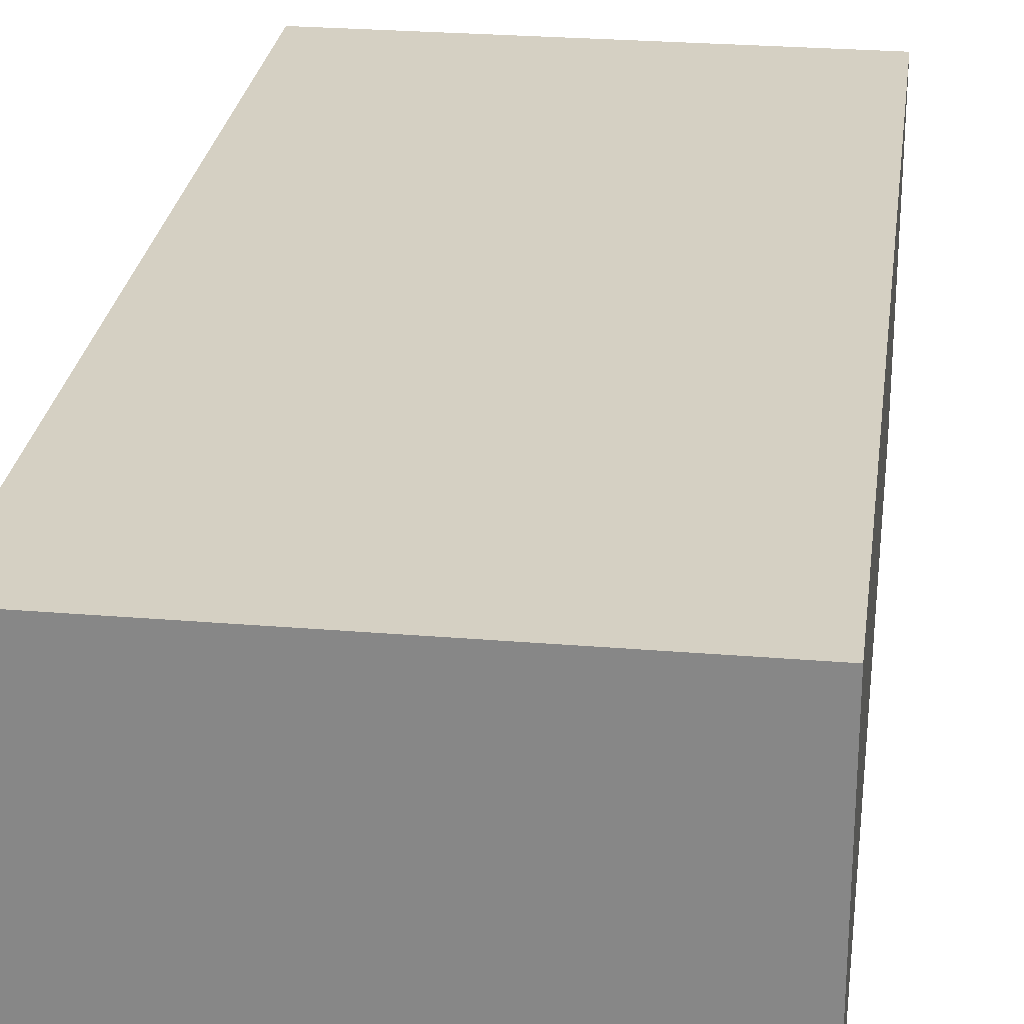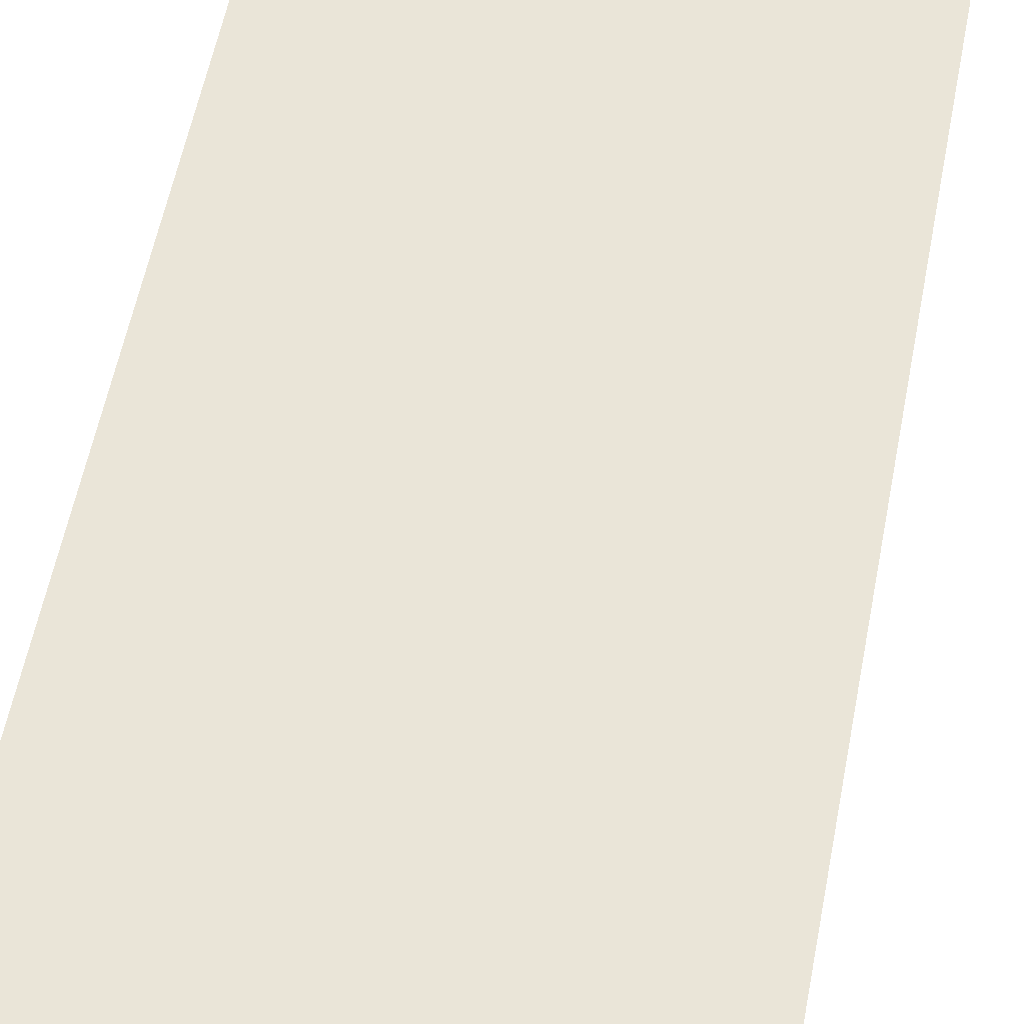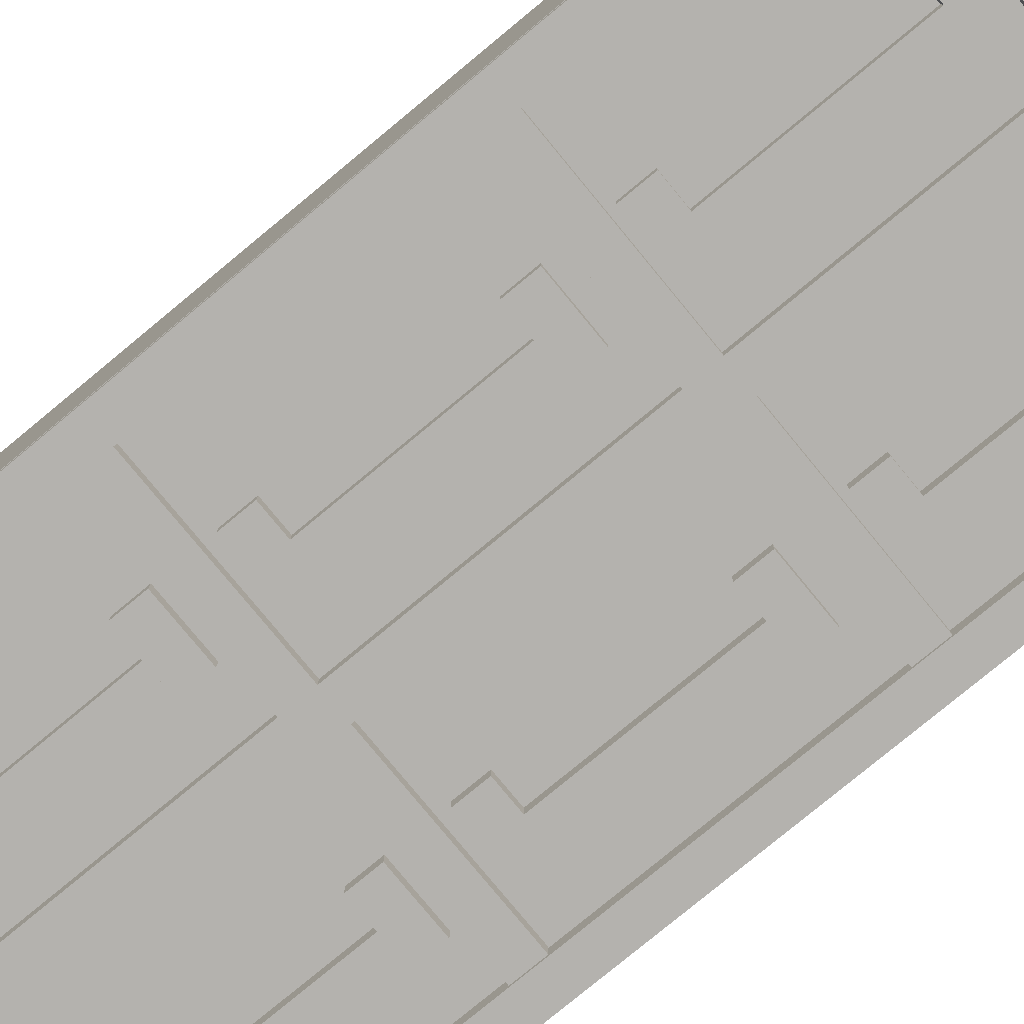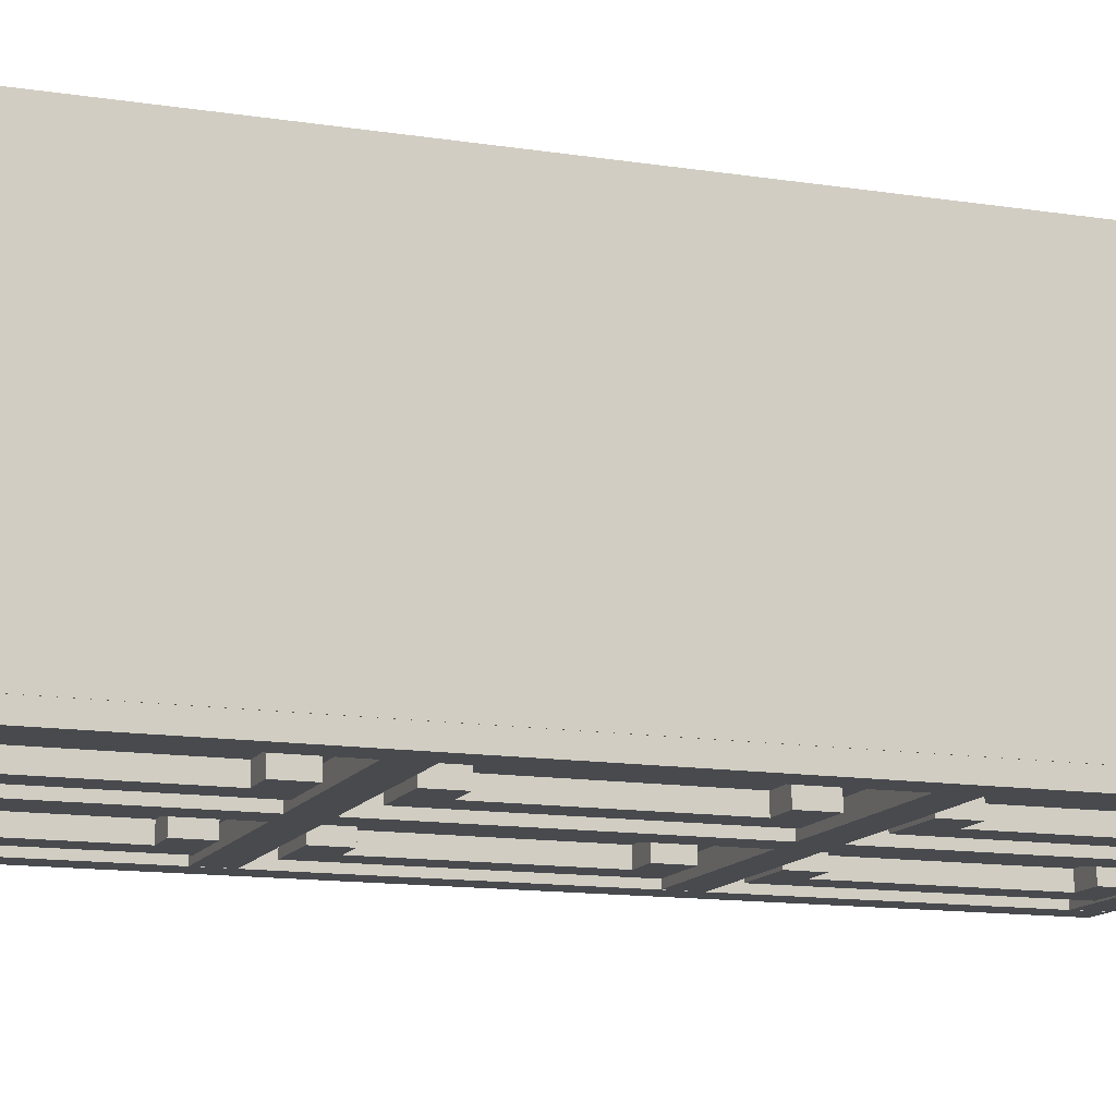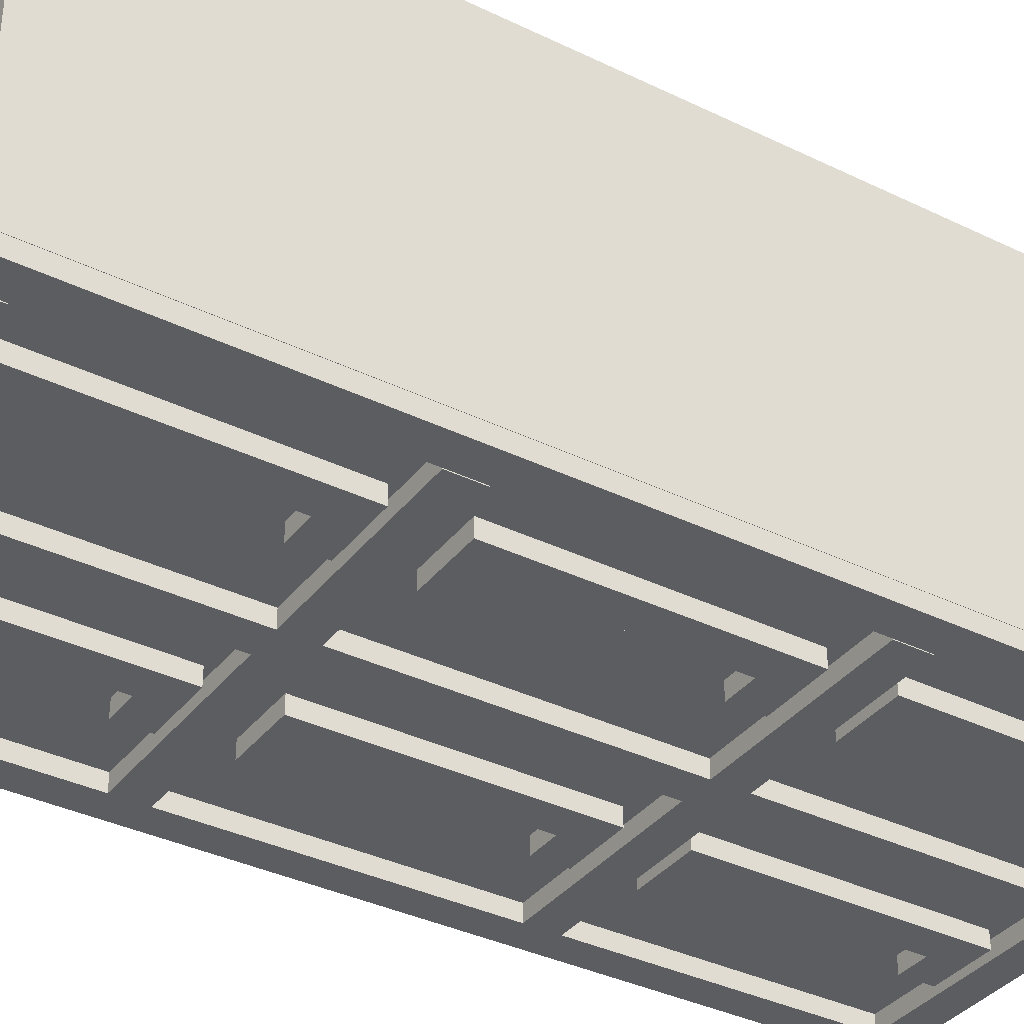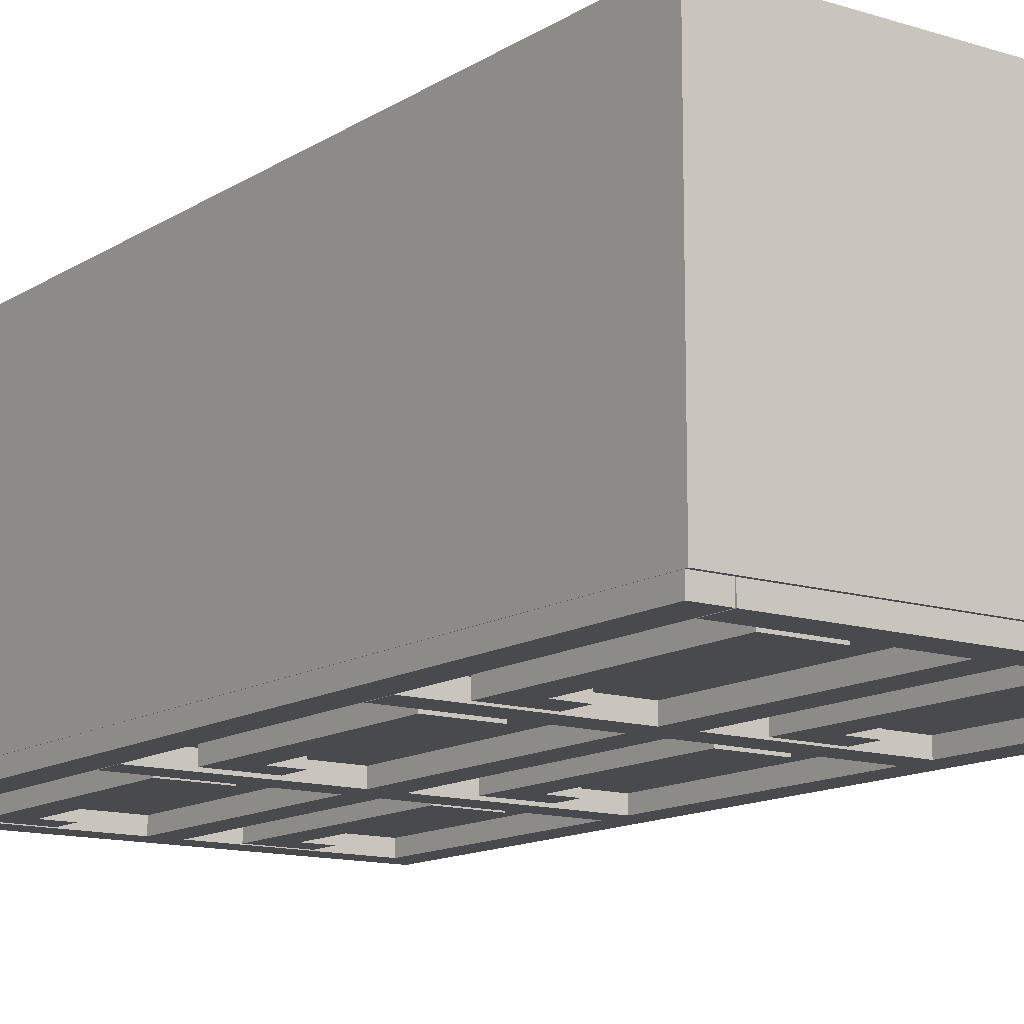
<metadata>
{"format":"obj","ext":"obj","renderer":"f3d","projection":"perspective","resolution":1024,"background":"white","views":[{"elev":26.3,"azim":-172.5,"up":"+Z"},{"elev":59.3,"azim":11.2,"up":"+Z"},{"elev":-79.8,"azim":-50.5,"up":"+Z"},{"elev":-13.1,"azim":-109.7,"up":"+Z"},{"elev":-36.2,"azim":57.5,"up":"+Z"},{"elev":-13.1,"azim":144.3,"up":"+Z"}]}
</metadata>
<code>
o File Drawer
g File Drawer
v 0.15 -0.025 0.05
v -0.15 -0.025 0.05
v 0.15 0.025 0.05
v -0.15 0.025 0.05
v -0.15 -0.025 -0.05
v -0.15 0.025 -0.05
v 0.15 -0.025 -0.05
v 0.15 0.025 -0.05
v -0.0237 -1.016 0.05
v 0.0763 -1.016 0.05
v -0.0237 -1.066 0.05
v 0.0763 -1.066 0.05
v 0.0763 -1.016 -0.05
v 0.0763 -1.066 -0.05
v -0.0237 -1.016 -0.05
v -0.0237 -1.066 -0.05
v -0.3737 -1.366 0.05
v -0.2737 -1.366 0.05
v -0.3737 -1.416 0.05
v -0.2737 -1.416 0.05
v -0.2737 -1.366 -0.05
v -0.2737 -1.416 -0.05
v -0.3737 -1.366 -0.05
v -0.3737 -1.416 -0.05
v -0.1987 -1.475 0.05
v -0.4987 -1.475 0.05
v -0.1987 -1.425 0.05
v -0.4987 -1.425 0.05
v -0.4987 -1.475 -0.05
v -0.4987 -1.425 -0.05
v -0.1987 -1.475 -0.05
v -0.1987 -1.425 -0.05
v -0.1987 -0.504 0.05
v -0.4987 -0.504 0.05
v -0.1987 -0.454 0.05
v -0.4987 -0.454 0.05
v -0.4987 -0.504 -0.05
v -0.4987 -0.454 -0.05
v -0.1987 -0.504 -0.05
v -0.1987 -0.454 -0.05
v -0.3737 -0.39 0.05
v -0.2737 -0.39 0.05
v -0.3737 -0.44 0.05
v -0.2737 -0.44 0.05
v -0.2737 -0.39 -0.05
v -0.2737 -0.44 -0.05
v -0.3737 -0.39 -0.05
v -0.3737 -0.44 -0.05
v -0.3737 -0.04 0.05
v -0.2737 -0.04 0.05
v -0.3737 -0.09 0.05
v -0.2737 -0.09 0.05
v -0.2737 -0.04 -0.05
v -0.2737 -0.09 -0.05
v -0.3737 -0.04 -0.05
v -0.3737 -0.09 -0.05
v -0.0237 -0.875 0.05
v 0.0763 -0.875 0.05
v -0.0237 -0.925 0.05
v 0.0763 -0.925 0.05
v 0.0763 -0.875 -0.05
v 0.0763 -0.925 -0.05
v -0.0237 -0.875 -0.05
v -0.0237 -0.925 -0.05
v -0.1487 0.025 0.05
v -0.1487 -1.475 0.05
v -0.1987 0.025 0.05
v -0.1487 -1.475 -0.05
v -0.1487 0.025 -0.05
v -0.1987 0.025 -0.05
v -0.2737 -0.575 0.05
v -0.2737 -0.875 0.05
v -0.3237 -0.575 0.05
v -0.3237 -0.875 0.05
v -0.2737 -0.875 -0.05
v -0.3237 -0.875 -0.05
v -0.2737 -0.575 -0.05
v -0.3237 -0.575 -0.05
v 0.0763 -0.575 0.05
v 0.0263 -0.575 0.05
v 0.0263 -0.875 0.05
v 0.0263 -0.875 -0.05
v 0.0763 -0.575 -0.05
v 0.0263 -0.575 -0.05
v 0.0763 -0.09 0.05
v 0.0763 -0.39 0.05
v 0.0263 -0.09 0.05
v 0.0263 -0.39 0.05
v 0.0763 -0.39 -0.05
v 0.0263 -0.39 -0.05
v 0.0763 -0.09 -0.05
v 0.0263 -0.09 -0.05
v -0.3737 -0.875 0.05
v -0.3737 -0.925 0.05
v -0.2737 -0.925 0.05
v -0.2737 -0.925 -0.05
v -0.3737 -0.875 -0.05
v -0.3737 -0.925 -0.05
v -0.0237 -0.39 0.05
v -0.0237 -0.44 0.05
v 0.0763 -0.44 0.05
v 0.0763 -0.44 -0.05
v -0.0237 -0.39 -0.05
v -0.0237 -0.44 -0.05
v -0.0237 -0.525 0.05
v 0.0763 -0.525 0.05
v -0.0237 -0.575 0.05
v 0.0763 -0.525 -0.05
v -0.0237 -0.525 -0.05
v -0.0237 -0.575 -0.05
v -0.3237 -0.09 0.05
v -0.3237 -0.39 0.05
v -0.3237 -0.39 -0.05
v -0.3237 -0.09 -0.05
v -0.1987 -0.025 0.05
v -0.4987 -0.025 0.05
v -0.4987 0.025 0.05
v -0.4987 -0.025 -0.05
v -0.4987 0.025 -0.05
v -0.1987 -0.025 -0.05
v 0.15 -0.504 0.05
v -0.15 -0.504 0.05
v 0.15 -0.454 0.05
v -0.15 -0.454 0.05
v -0.15 -0.504 -0.05
v -0.15 -0.454 -0.05
v 0.15 -0.504 -0.05
v 0.15 -0.454 -0.05
v 0.15 -1.004 0.05
v -0.15 -1.004 0.05
v 0.15 -0.954 0.05
v -0.15 -0.954 0.05
v -0.15 -1.004 -0.05
v -0.15 -0.954 -0.05
v 0.15 -1.004 -0.05
v 0.15 -0.954 -0.05
v -0.5487 0.025 0.05
v -0.5487 -1.475 0.05
v -0.5487 -1.475 -0.05
v -0.5487 0.025 -0.05
v 0.2013 0.025 0.05
v 0.2013 -1.475 0.05
v 0.1513 0.025 0.05
v 0.1513 -1.475 0.05
v 0.2013 -1.475 -0.05
v 0.1513 -1.475 -0.05
v 0.2013 0.025 -0.05
v 0.1513 0.025 -0.05
v -0.3737 -0.525 0.05
v -0.2737 -0.525 0.05
v -0.3737 -0.575 0.05
v -0.2737 -0.525 -0.05
v -0.3737 -0.525 -0.05
v -0.3737 -0.575 -0.05
v 0.15 -1.475 0.05
v -0.15 -1.475 0.05
v 0.15 -1.425 0.05
v -0.15 -1.425 0.05
v -0.15 -1.475 -0.05
v -0.15 -1.425 -0.05
v 0.15 -1.475 -0.05
v 0.15 -1.425 -0.05
v 0.2018 0.03 0.475
v 0.2018 -1.48 0.475
v -0.5492 0.03 0.475
v -0.5492 -1.48 0.475
v 0.2018 -1.48 -0.025
v -0.5492 -1.48 -0.025
v 0.2018 0.03 -0.025
v -0.5492 0.03 -0.025
v -0.1987 -1.004 0.05
v -0.4987 -1.004 0.05
v -0.1987 -0.954 0.05
v -0.4987 -0.954 0.05
v -0.4987 -1.004 -0.05
v -0.4987 -0.954 -0.05
v -0.1987 -1.004 -0.05
v -0.1987 -0.954 -0.05
v -0.0237 -1.366 0.05
v 0.0763 -1.366 0.05
v -0.0237 -1.416 0.05
v 0.0763 -1.416 0.05
v 0.0763 -1.366 -0.05
v 0.0763 -1.416 -0.05
v -0.0237 -1.366 -0.05
v -0.0237 -1.416 -0.05
v -0.0237 -0.04 0.05
v 0.0763 -0.04 0.05
v -0.0237 -0.09 0.05
v 0.0763 -0.04 -0.05
v -0.0237 -0.04 -0.05
v -0.0237 -0.09 -0.05
v -0.3737 -1.016 0.05
v -0.2737 -1.016 0.05
v -0.3737 -1.066 0.05
v -0.2737 -1.066 0.05
v -0.2737 -1.016 -0.05
v -0.2737 -1.066 -0.05
v -0.3737 -1.016 -0.05
v -0.3737 -1.066 -0.05
v 0.0263 -1.066 0.05
v 0.0263 -1.366 0.05
v 0.0263 -1.366 -0.05
v 0.0263 -1.066 -0.05
v -0.3237 -1.066 0.05
v -0.3237 -1.366 0.05
v -0.3237 -1.366 -0.05
v -0.3237 -1.066 -0.05
f 3 4 2 1
f 4 6 5 2
f 6 8 7 5
f 8 3 1 7
f 8 6 4 3
f 1 2 5 7
f 11 12 10 9
f 12 14 13 10
f 14 16 15 13
f 16 11 9 15
f 16 14 12 11
f 9 10 13 15
f 19 20 18 17
f 20 22 21 18
f 22 24 23 21
f 24 19 17 23
f 24 22 20 19
f 17 18 21 23
f 27 28 26 25
f 28 30 29 26
f 30 32 31 29
f 32 27 25 31
f 32 30 28 27
f 25 26 29 31
f 35 36 34 33
f 36 38 37 34
f 38 40 39 37
f 40 35 33 39
f 40 38 36 35
f 33 34 37 39
f 43 44 42 41
f 44 46 45 42
f 46 48 47 45
f 48 43 41 47
f 48 46 44 43
f 41 42 45 47
f 51 52 50 49
f 52 54 53 50
f 54 56 55 53
f 56 51 49 55
f 56 54 52 51
f 49 50 53 55
f 59 60 58 57
f 60 62 61 58
f 62 64 63 61
f 64 59 57 63
f 64 62 60 59
f 57 58 61 63
f 67 25 66 65
f 25 31 68 66
f 31 70 69 68
f 70 67 65 69
f 70 31 25 67
f 65 66 68 69
f 73 74 72 71
f 74 76 75 72
f 76 78 77 75
f 78 73 71 77
f 78 76 74 73
f 71 72 75 77
f 80 81 58 79
f 81 82 61 58
f 82 84 83 61
f 84 80 79 83
f 84 82 81 80
f 79 58 61 83
f 87 88 86 85
f 88 90 89 86
f 90 92 91 89
f 92 87 85 91
f 92 90 88 87
f 85 86 89 91
f 94 95 72 93
f 95 96 75 72
f 96 98 97 75
f 98 94 93 97
f 98 96 95 94
f 93 72 75 97
f 100 101 86 99
f 101 102 89 86
f 102 104 103 89
f 104 100 99 103
f 104 102 101 100
f 99 86 89 103
f 107 79 106 105
f 79 83 108 106
f 83 110 109 108
f 110 107 105 109
f 110 83 79 107
f 105 106 108 109
f 111 112 42 52
f 112 113 45 42
f 113 114 54 45
f 114 111 52 54
f 114 113 112 111
f 52 42 45 54
f 67 117 116 115
f 117 119 118 116
f 119 70 120 118
f 70 67 115 120
f 70 119 117 67
f 115 116 118 120
f 123 124 122 121
f 124 126 125 122
f 126 128 127 125
f 128 123 121 127
f 128 126 124 123
f 121 122 125 127
f 131 132 130 129
f 132 134 133 130
f 134 136 135 133
f 136 131 129 135
f 136 134 132 131
f 129 130 133 135
f 137 138 26 117
f 138 139 29 26
f 139 140 119 29
f 140 137 117 119
f 140 139 138 137
f 117 26 29 119
f 143 144 142 141
f 144 146 145 142
f 146 148 147 145
f 148 143 141 147
f 148 146 144 143
f 141 142 145 147
f 151 71 150 149
f 71 77 152 150
f 77 154 153 152
f 154 151 149 153
f 154 77 71 151
f 149 150 152 153
f 157 158 156 155
f 158 160 159 156
f 160 162 161 159
f 162 157 155 161
f 162 160 158 157
f 155 156 159 161
f 165 166 164 163
f 166 168 167 164
f 168 170 169 167
f 170 165 163 169
f 170 168 166 165
f 163 164 167 169
f 173 174 172 171
f 174 176 175 172
f 176 178 177 175
f 178 173 171 177
f 178 176 174 173
f 171 172 175 177
f 181 182 180 179
f 182 184 183 180
f 184 186 185 183
f 186 181 179 185
f 186 184 182 181
f 179 180 183 185
f 189 85 188 187
f 85 91 190 188
f 91 192 191 190
f 192 189 187 191
f 192 91 85 189
f 187 188 190 191
f 195 196 194 193
f 196 198 197 194
f 198 200 199 197
f 200 195 193 199
f 200 198 196 195
f 193 194 197 199
f 201 202 180 12
f 202 203 183 180
f 203 204 14 183
f 204 201 12 14
f 204 203 202 201
f 12 180 183 14
f 205 206 18 196
f 206 207 21 18
f 207 208 198 21
f 208 205 196 198
f 208 207 206 205
f 196 18 21 198

</code>
